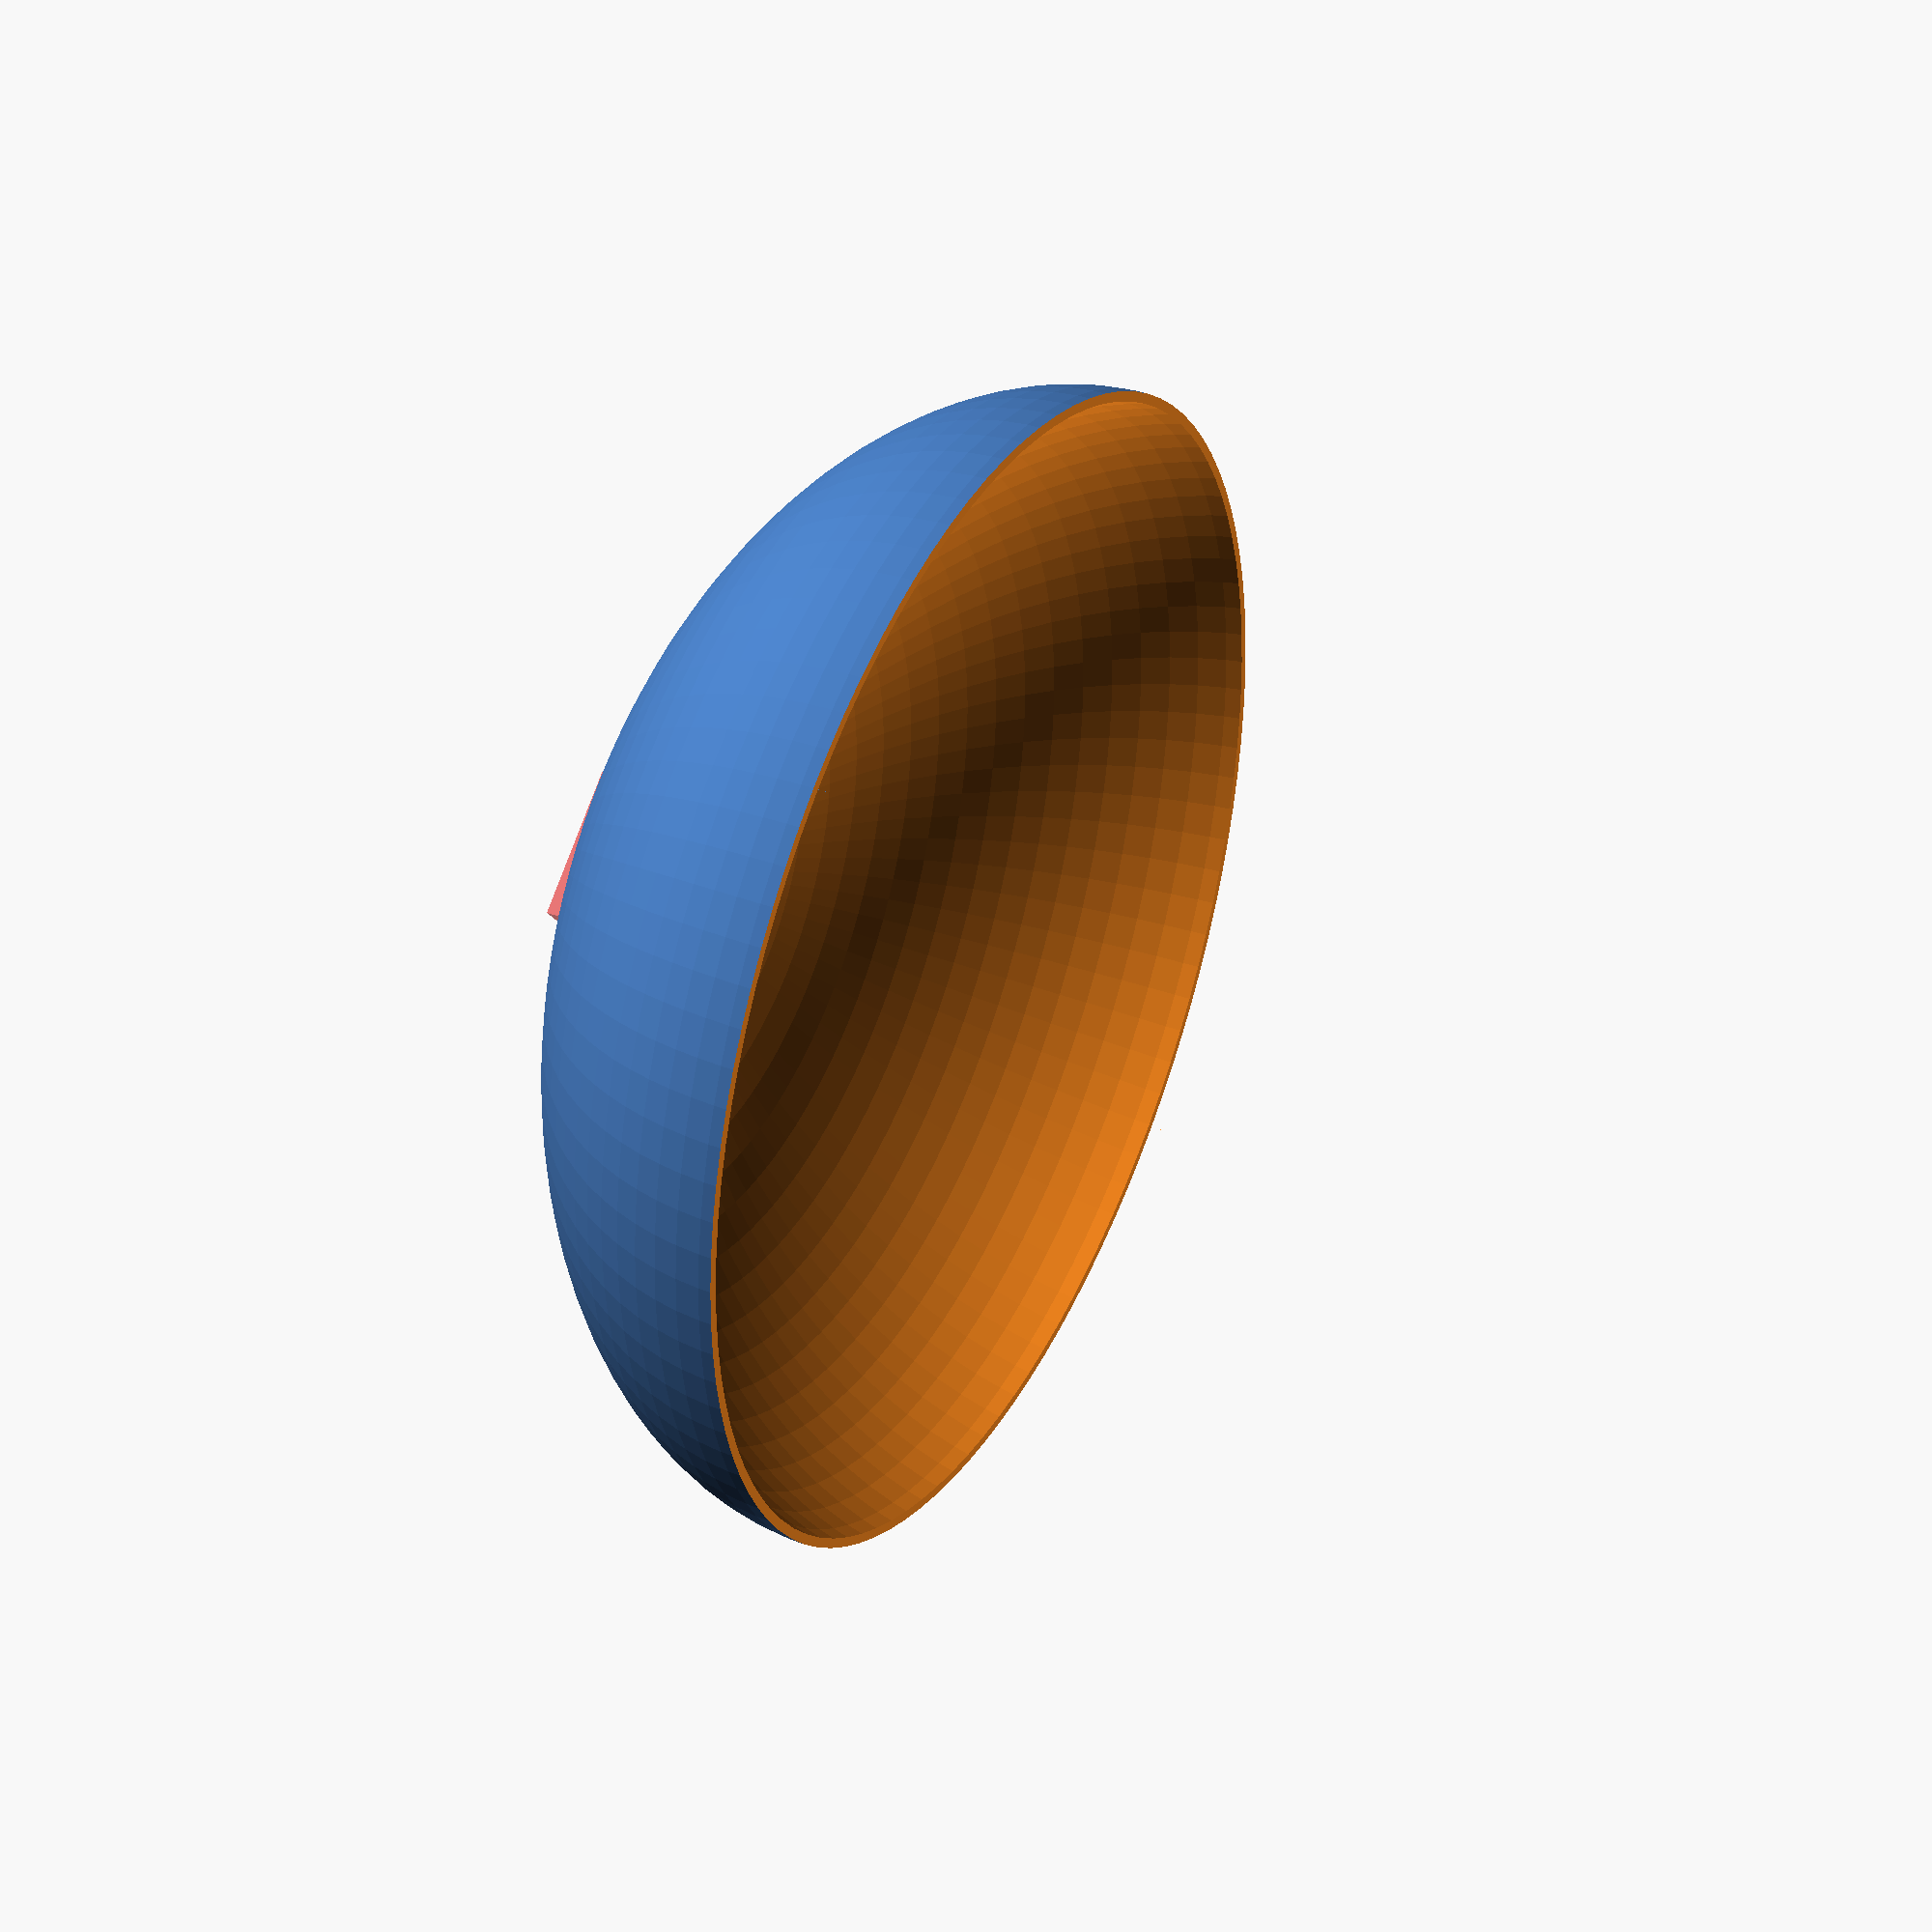
<openscad>
pit=10;

// center bowl around pyramid, not pit
translate([0,5,0]){
    // bowl
    difference(){
        // bowl outer shape
        translate([0,0,pit*5]){
            resize([pit*15,pit*15,pit*10]){
                sphere(pit*5,$fn=(pit*10));
            }
        }

        // cut-off top
        translate([-(pit*15)/2,-(pit*15)/2,pit*5]){
            cube([pit*15,pit*15,pit*5]);
        }
        
        // hollow
        translate([0,0,pit*6.1]){
            resize([pit*15,pit*15,pit*12]){
                sphere(pit*5,$fn=(pit*10));
            }
        }
    }
}

union(){
    difference(){
  
        // pyramid
        linear_extrude(height=5){
            polygon(
                points=[[-(pit*2.7),-pit], [0,(pit*2.8)], [(pit*2.7),-pit]],
                faces=[[0,1,2]]
             );
        }
        
        // avocado cut-out
        translate([0,1,1]){
            hull(){
                translate([0,(pit*1.5),0]){
                    cylinder(r=pit/2,h=5,$fn=(pit*5));
                }
                cylinder(r=pit,h=5,$fn=(pit*5));
            }
        }      
    }
/*
        // pyramid
        linear_extrude(height=5){
            polygon(
                points=[[-(pit*2.5),-pit], [0,(pit*2.5)], [(pit*2.5),-pit]],
                faces=[[0,1,2]]
             );
        }
        
        // avocado cut-out
        translate([0,0,1]){
            hull(){
                translate([0,(pit*1.5),0]){
                    cylinder(r=pit/2,h=5,$fn=(pit*5));
                }
                cylinder(r=pit,h=5,$fn=(pit*5));
            }
        }
    }
*/
    // pit
    difference(){
        sphere(r=pit/2,h=5,$fn=(pit*5));
        
        // cut-off the bottom
        translate([-pit,-pit,-pit]){
            #cube([pit*2,pit*2,pit]);
        }
    }
}
</openscad>
<views>
elev=323.6 azim=320.4 roll=296.7 proj=p view=solid
</views>
